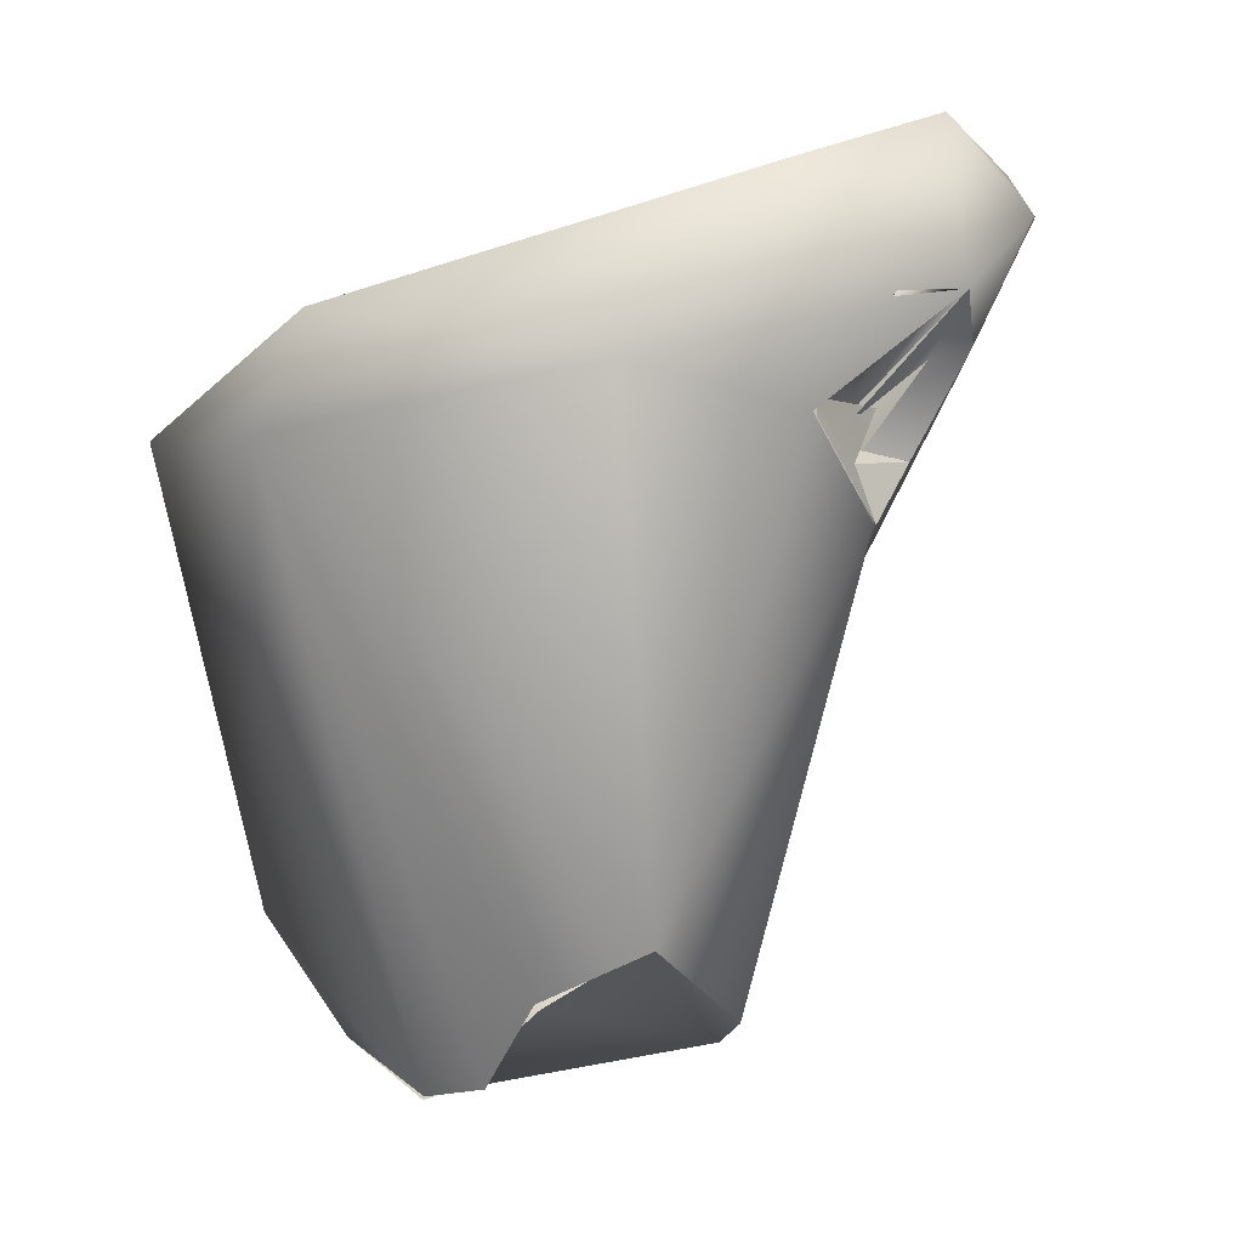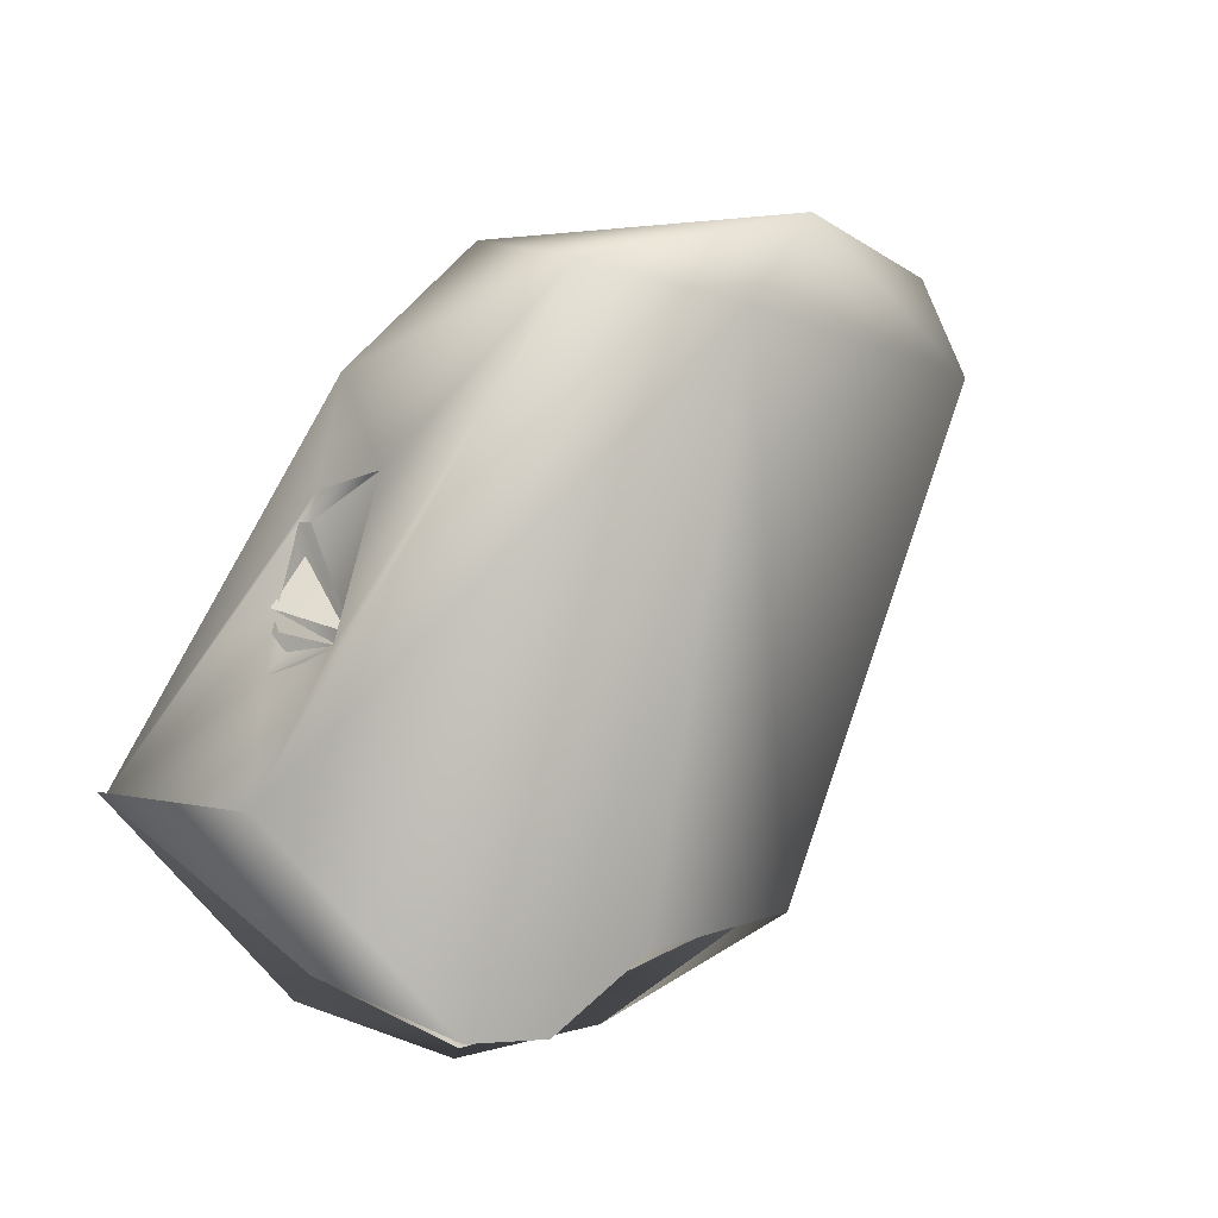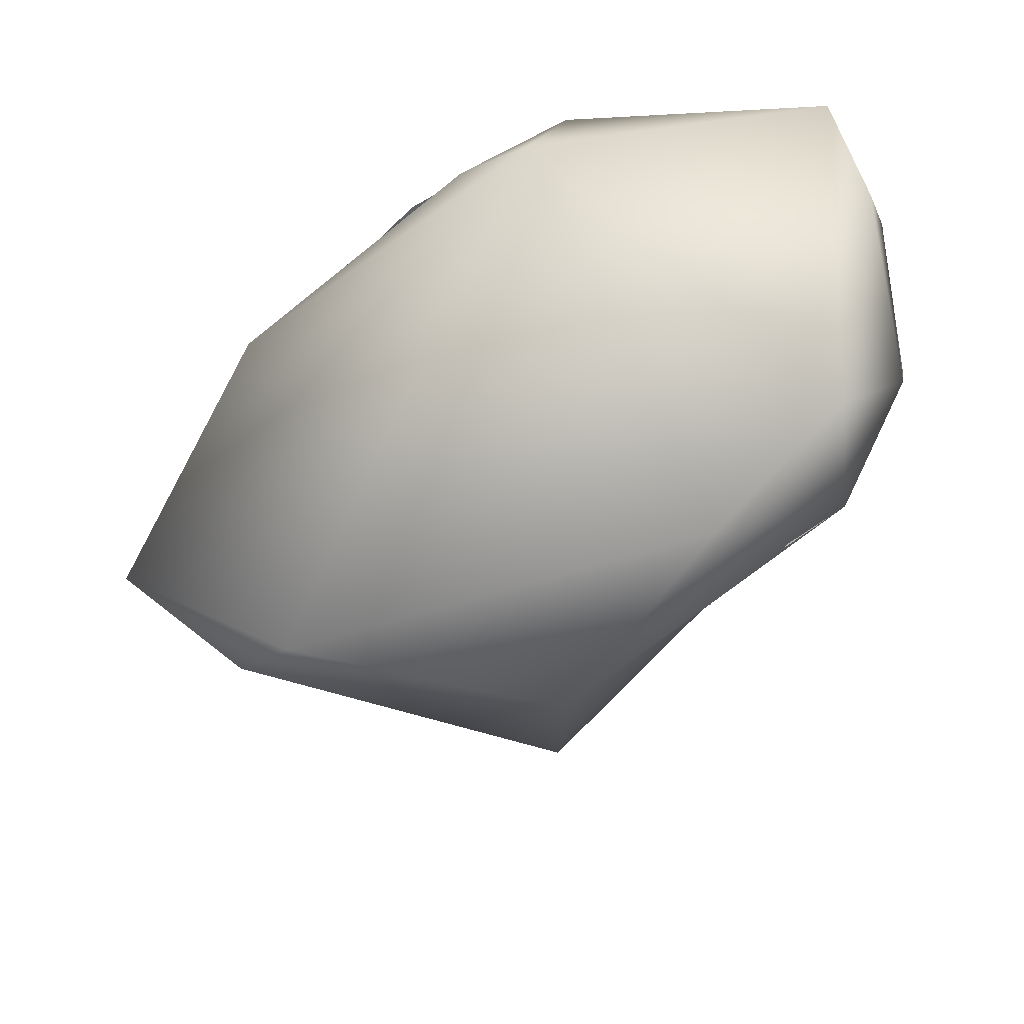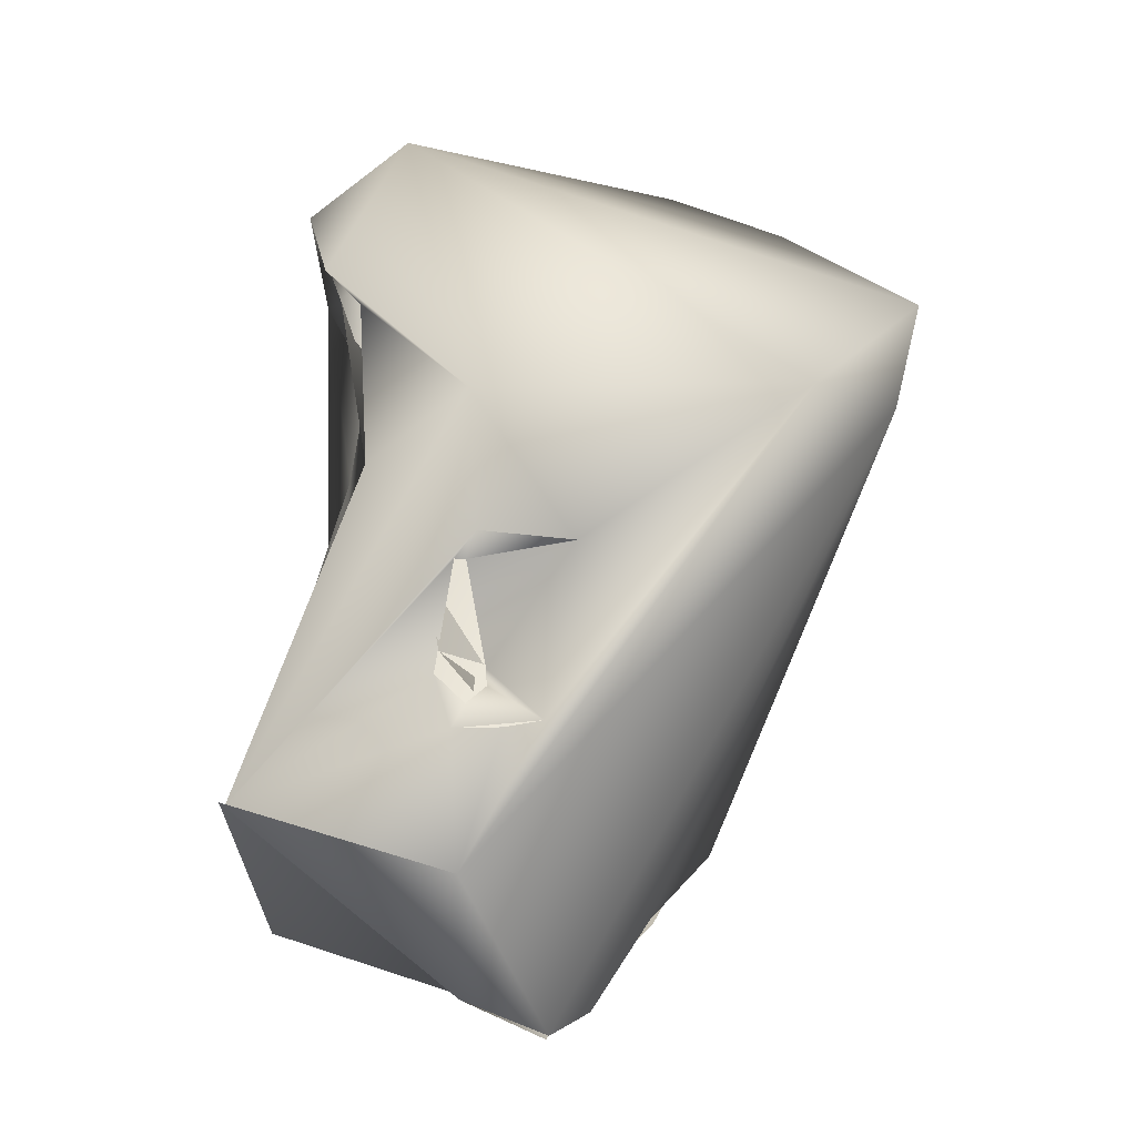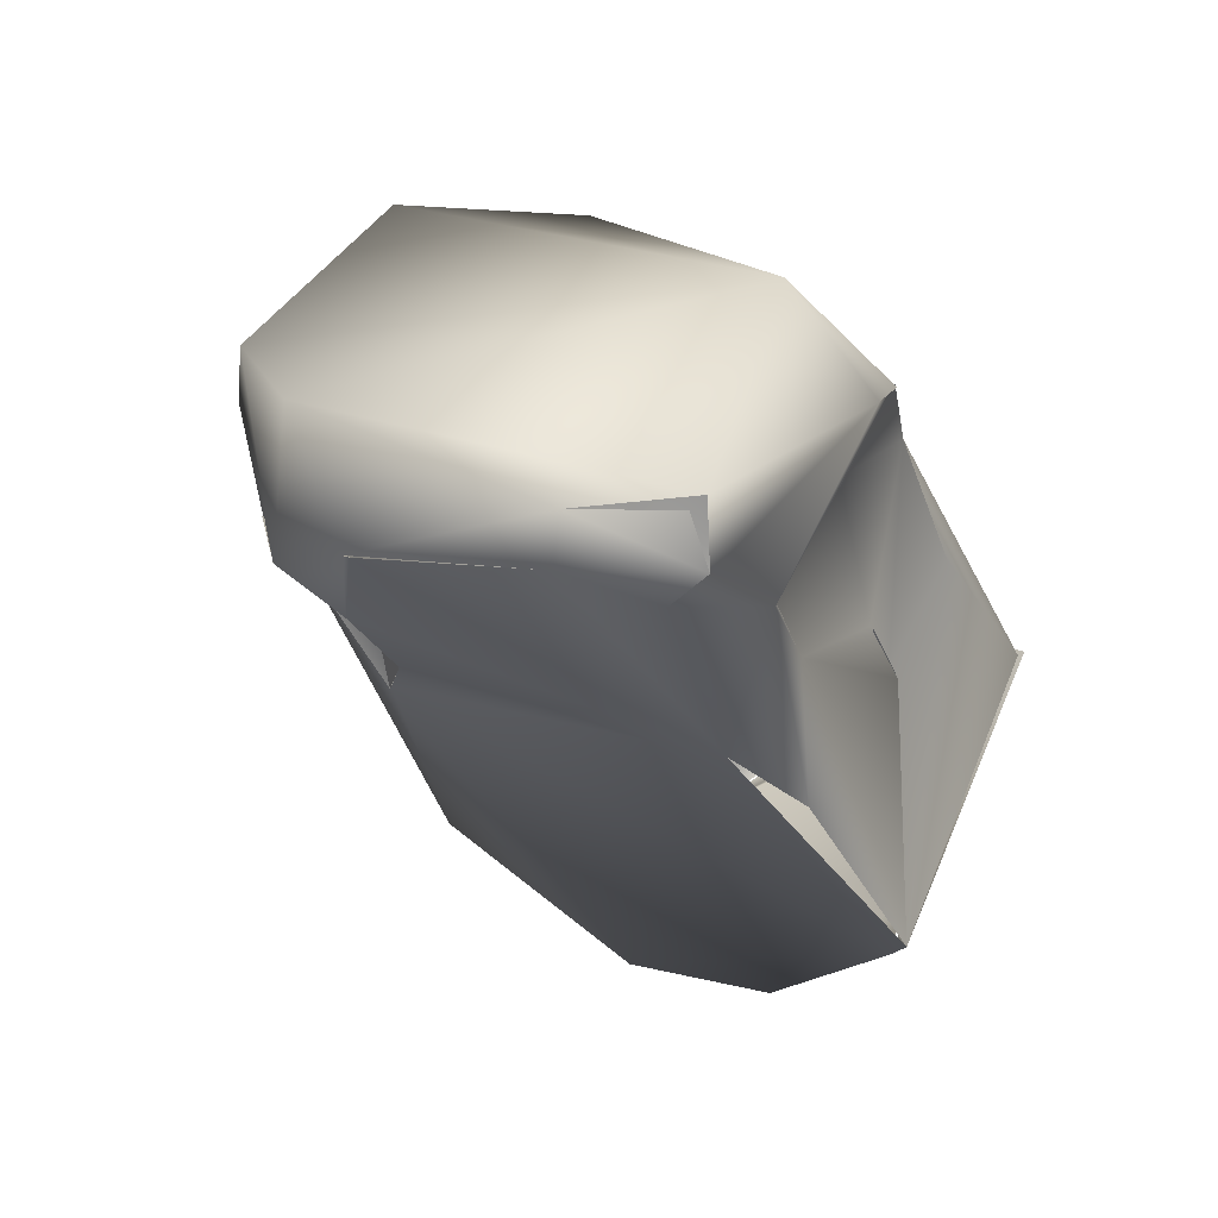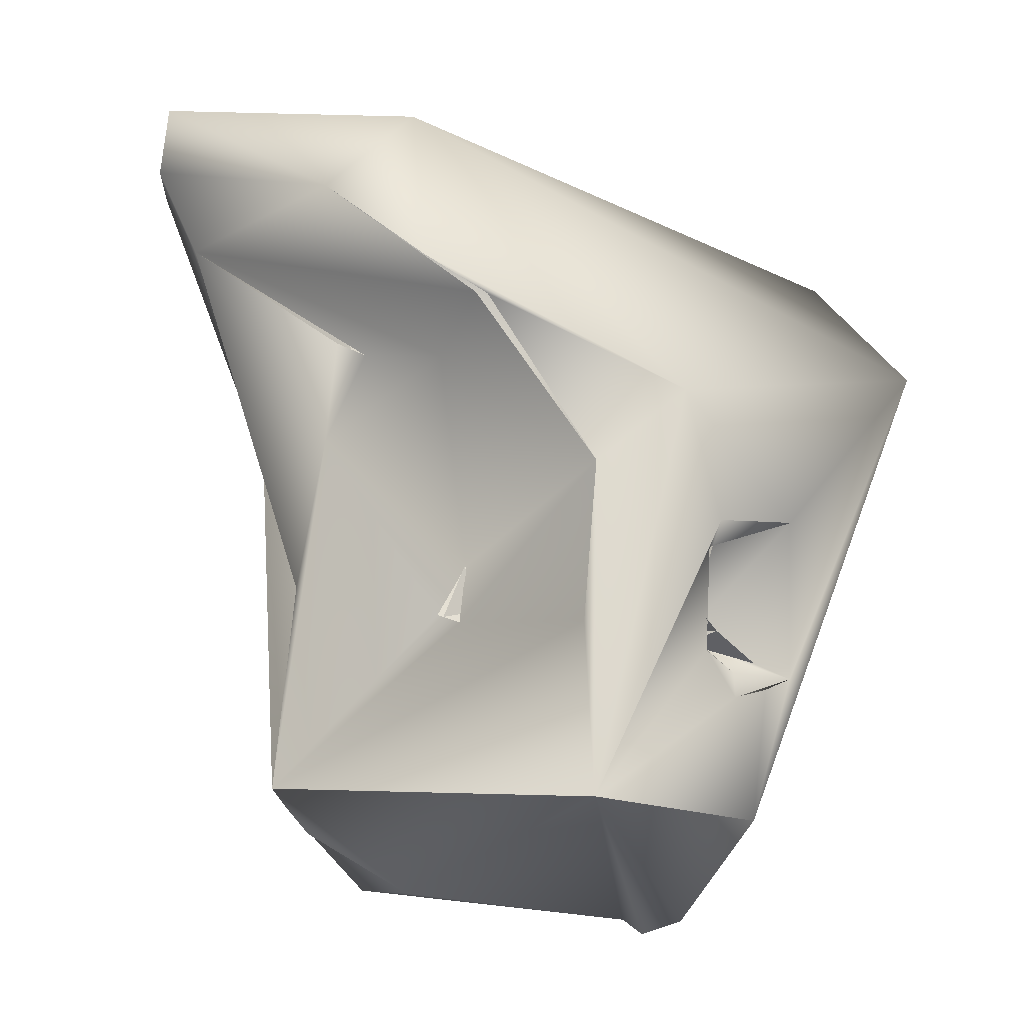
<metadata>
{"format":"obj","ext":"obj","renderer":"f3d","projection":"perspective","resolution":1024,"background":"white","views":[{"elev":-4.4,"azim":103.9,"up":"+Y"},{"elev":-19.3,"azim":32.1,"up":"+Y"},{"elev":57.7,"azim":94.5,"up":"+Y"},{"elev":-1.4,"azim":-1.2,"up":"+Y"},{"elev":41.8,"azim":-154.0,"up":"+Y"},{"elev":6.9,"azim":-52.0,"up":"+Y"}]}
</metadata>
<code>
o FJ3284.obj_grp1.1924
v 1.233 -0.5856 3.73
v 1.233 -0.5859 3.73
v 1.238 -0.5741 3.725
v 1.231 -0.5891 3.7
v 1.235 -0.5966 3.711
v 1.232 -0.5928 3.703
v 1.232 -0.5909 3.701
v 1.249 -0.5901 3.734
v 1.249 -0.5993 3.727
v 1.248 -0.5806 3.732
v 1.242 -0.5625 3.724
v 1.247 -0.577 3.73
v 1.249 -0.5693 3.73
v 1.249 -0.5574 3.727
v 1.255 -0.6033 3.719
v 1.238 -0.5755 3.713
v 1.242 -0.5625 3.724
v 1.24 -0.5713 3.713
v 1.242 -0.5552 3.709
v 1.24 -0.5748 3.714
v 1.24 -0.55 3.714
v 1.241 -0.5501 3.714
v 1.238 -0.547 3.71
v 1.244 -0.5363 3.704
v 1.241 -0.5998 3.7
v 1.237 -0.5749 3.712
v 1.237 -0.575 3.712
v 1.24 -0.5748 3.714
v 1.24 -0.5623 3.698
v 1.24 -0.5713 3.713
v 1.244 -0.5555 3.699
v 1.242 -0.5545 3.697
v 1.239 -0.5353 3.681
v 1.237 -0.5418 3.701
v 1.237 -0.5471 3.686
v 1.251 -0.5977 3.697
v 1.238 -0.5743 3.697
v 1.241 -0.5647 3.69
v 1.264 -0.5636 3.685
v 1.247 -0.5401 3.676
v 1.241 -0.5428 3.679
v 1.239 -0.5405 3.68
v 1.255 -0.5801 3.733
v 1.249 -0.579 3.731
v 1.248 -0.5755 3.731
v 1.25 -0.5782 3.733
v 1.252 -0.5805 3.733
v 1.251 -0.5779 3.728
v 1.25 -0.5773 3.727
v 1.257 -0.5681 3.732
v 1.251 -0.5767 3.726
v 1.25 -0.5674 3.73
v 1.246 -0.5702 3.726
v 1.249 -0.5693 3.729
v 1.249 -0.5693 3.73
v 1.257 -0.5681 3.732
v 1.273 -0.5577 3.733
v 1.255 -0.603 3.719
v 1.255 -0.6025 3.717
v 1.251 -0.5764 3.727
v 1.263 -0.5962 3.708
v 1.255 -0.603 3.718
v 1.258 -0.602 3.714
v 1.258 -0.6021 3.714
v 1.266 -0.5366 3.68
v 1.268 -0.592 3.699
v 1.267 -0.5915 3.7
v 1.247 -0.5366 3.678
v 1.239 -0.5405 3.68
v 1.241 -0.5371 3.681
v 1.26 -0.5425 3.674
v 1.259 -0.5424 3.674
v 1.279 -0.5585 3.723
v 1.263 -0.5959 3.709
v 1.275 -0.5411 3.688
v 1.262 -0.5592 3.683
v 1.263 -0.5584 3.688
v 1.262 -0.5566 3.687
v 1.264 -0.5561 3.688
v 1.263 -0.5582 3.688
v 1.265 -0.5597 3.686
v 1.263 -0.5582 3.687
v 1.262 -0.5566 3.687
v 1.262 -0.5566 3.687
v 1.263 -0.5585 3.686
v 1.263 -0.5527 3.681
v 1.263 -0.5527 3.681
v 1.263 -0.5585 3.686
v 1.262 -0.5592 3.683
v 1.263 -0.5558 3.685
v 1.27 -0.5559 3.688
v 1.265 -0.5597 3.686
v 1.264 -0.5637 3.685
v 1.262 -0.5592 3.683
v 1.265 -0.5597 3.686
v 1.262 -0.5592 3.683
v 1.272 -0.5574 3.687
v 1.272 -0.5571 3.688
v 1.264 -0.5637 3.685
v 1.262 -0.5564 3.687
v 1.265 -0.5572 3.687
v 1.271 -0.5493 3.682
v 1.271 -0.5564 3.688
v 1.267 -0.5487 3.678
v 1.263 -0.5517 3.678
v 1.263 -0.5517 3.678
v 1.282 -0.5507 3.719
v 1.283 -0.555 3.698
f 2 3 4
f 1 4 5
f 4 6 5
f 6 4 7
f 8 1 9
f 10 2 8
f 2 11 3
f 12 13 2
f 2 14 11
f 1 15 9
f 3 17 16
f 4 3 16
f 17 18 16
f 17 19 18
f 18 20 16
f 17 21 19
f 14 22 11
f 23 14 24
f 14 23 22
f 24 14 57
f 5 7 25
f 1 5 59
f 16 26 4
f 26 18 29
f 29 4 26
f 27 28 30
f 18 19 29
f 19 31 29
f 29 31 32
f 33 34 24
f 24 34 23
f 21 34 35
f 21 35 19
f 19 35 31
f 59 5 25
f 7 4 38
f 39 7 38
f 36 25 7
f 37 4 29
f 32 35 29
f 29 35 37
f 38 37 35
f 41 38 35
f 41 35 42
f 35 34 42
f 34 33 42
f 12 2 10
f 44 12 10
f 47 10 8
f 43 44 10
f 45 46 49
f 8 43 47
f 43 48 44
f 48 43 51
f 50 51 43
f 8 57 43
f 13 52 2
f 14 2 52
f 52 13 54
f 54 51 50
f 52 54 56
f 50 14 52
f 50 57 14
f 56 54 50
f 59 15 1
f 9 58 8
f 45 60 53
f 61 59 25
f 24 65 33
f 36 7 39
f 36 67 25
f 40 38 41
f 69 70 68
f 65 68 33
f 40 41 69
f 69 68 40
f 68 65 71
f 43 57 50
f 8 73 57
f 8 58 73
f 58 64 73
f 73 64 74
f 24 57 107
f 24 75 65
f 25 67 61
f 36 39 66
f 39 38 76
f 77 78 79
f 84 85 86
f 87 88 89
f 91 92 90
f 93 94 95
f 80 81 96
f 97 92 91
f 99 92 97
f 102 103 100
f 104 102 100
f 87 104 101
f 38 40 72
f 105 38 72
f 105 76 38
f 89 106 87
f 71 105 72
f 104 87 106
f 105 71 104
f 68 71 40
f 107 57 73
f 74 66 73
f 107 73 108
f 73 66 108
f 107 75 24
f 107 108 75
f 66 39 98
f 108 66 98
f 102 104 98
f 108 98 104
f 104 75 108
f 104 65 75
f 65 104 71
l 62 63
l 82 83
l 54 55

</code>
